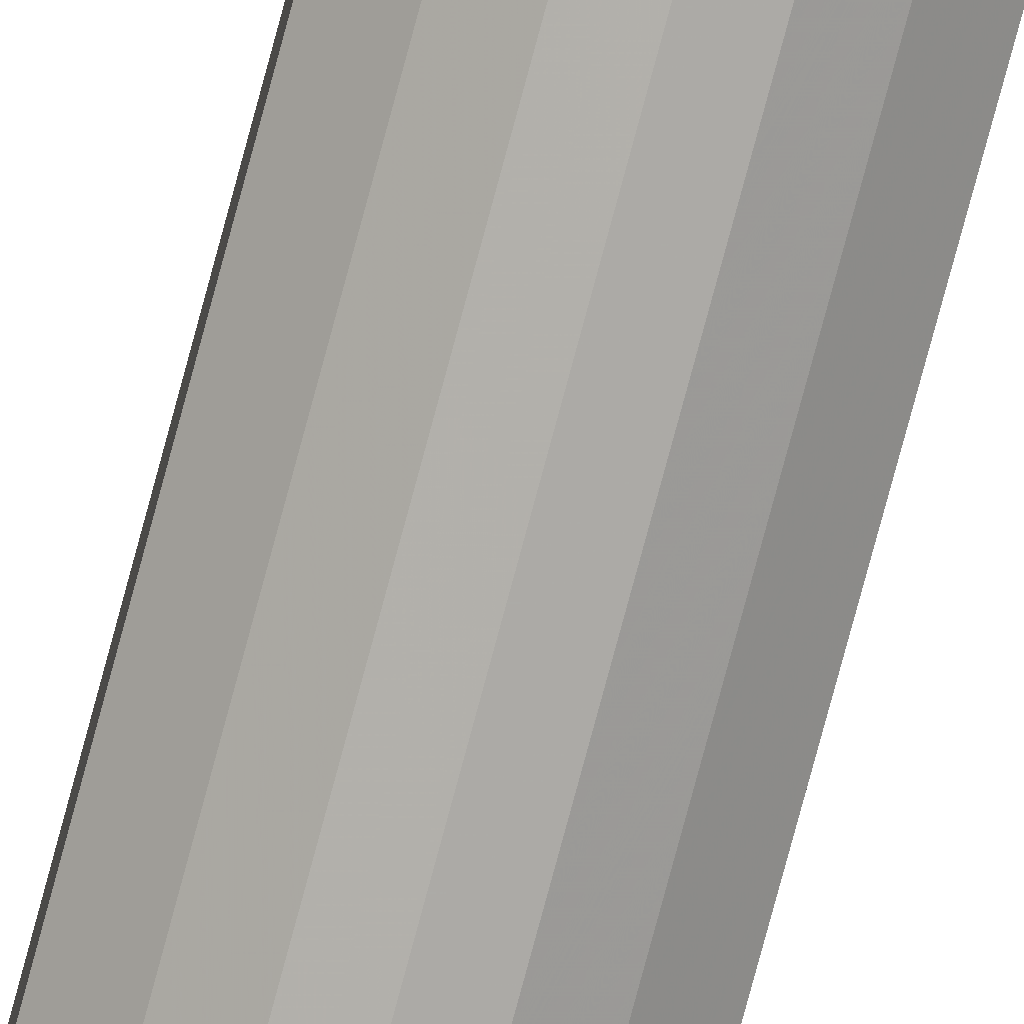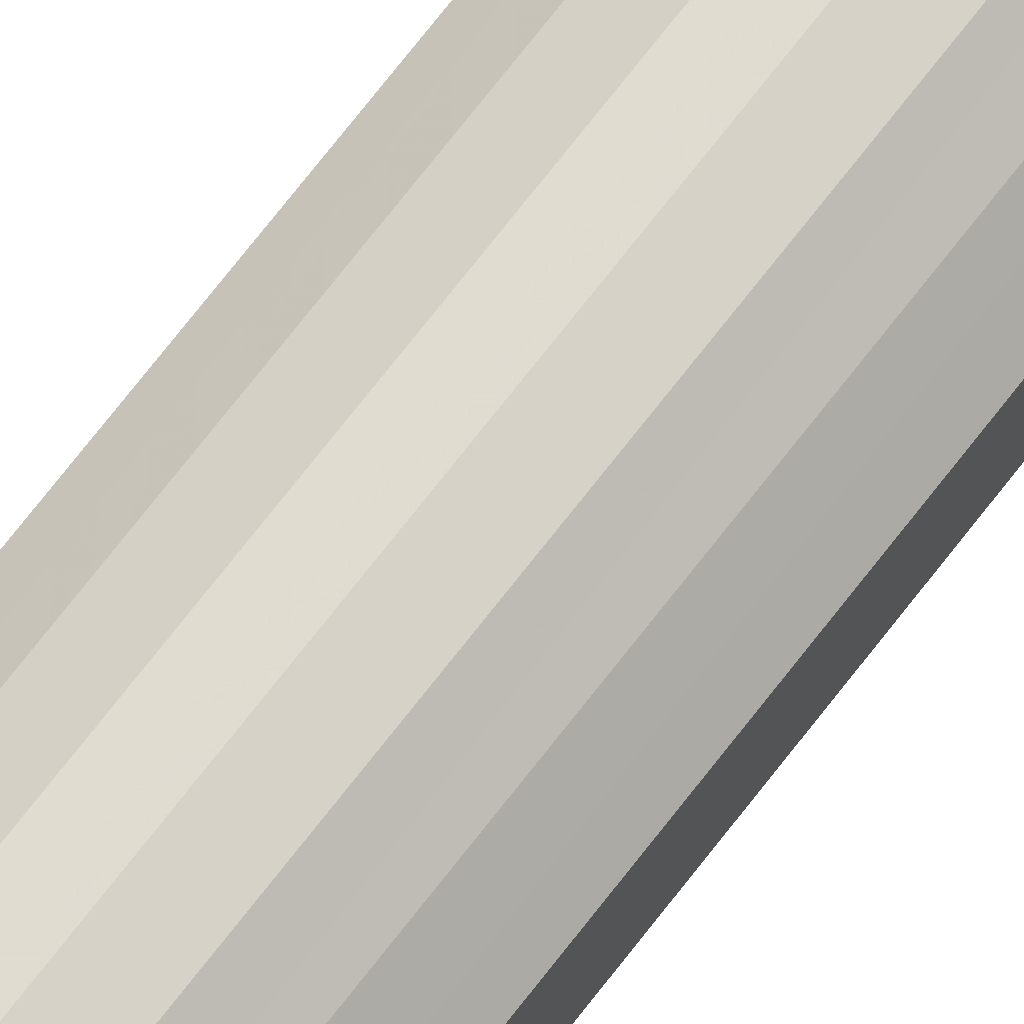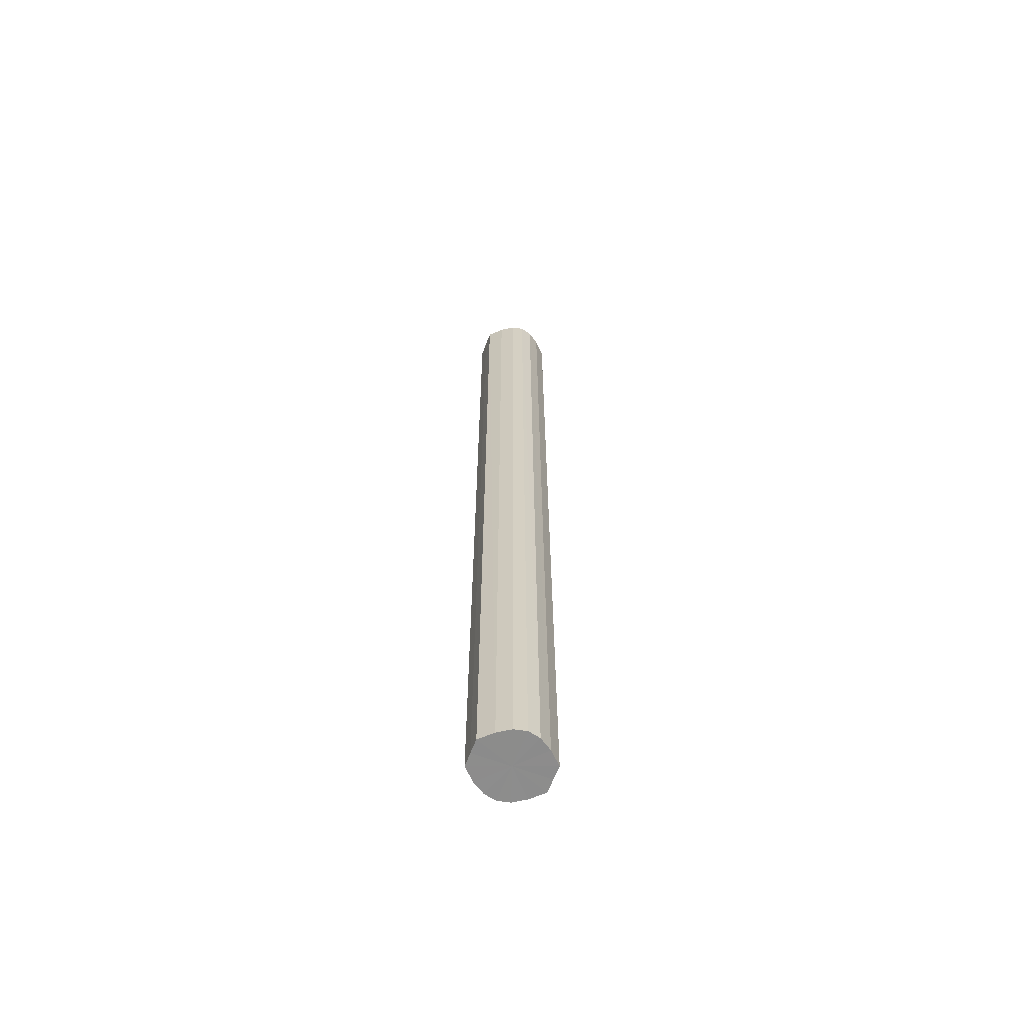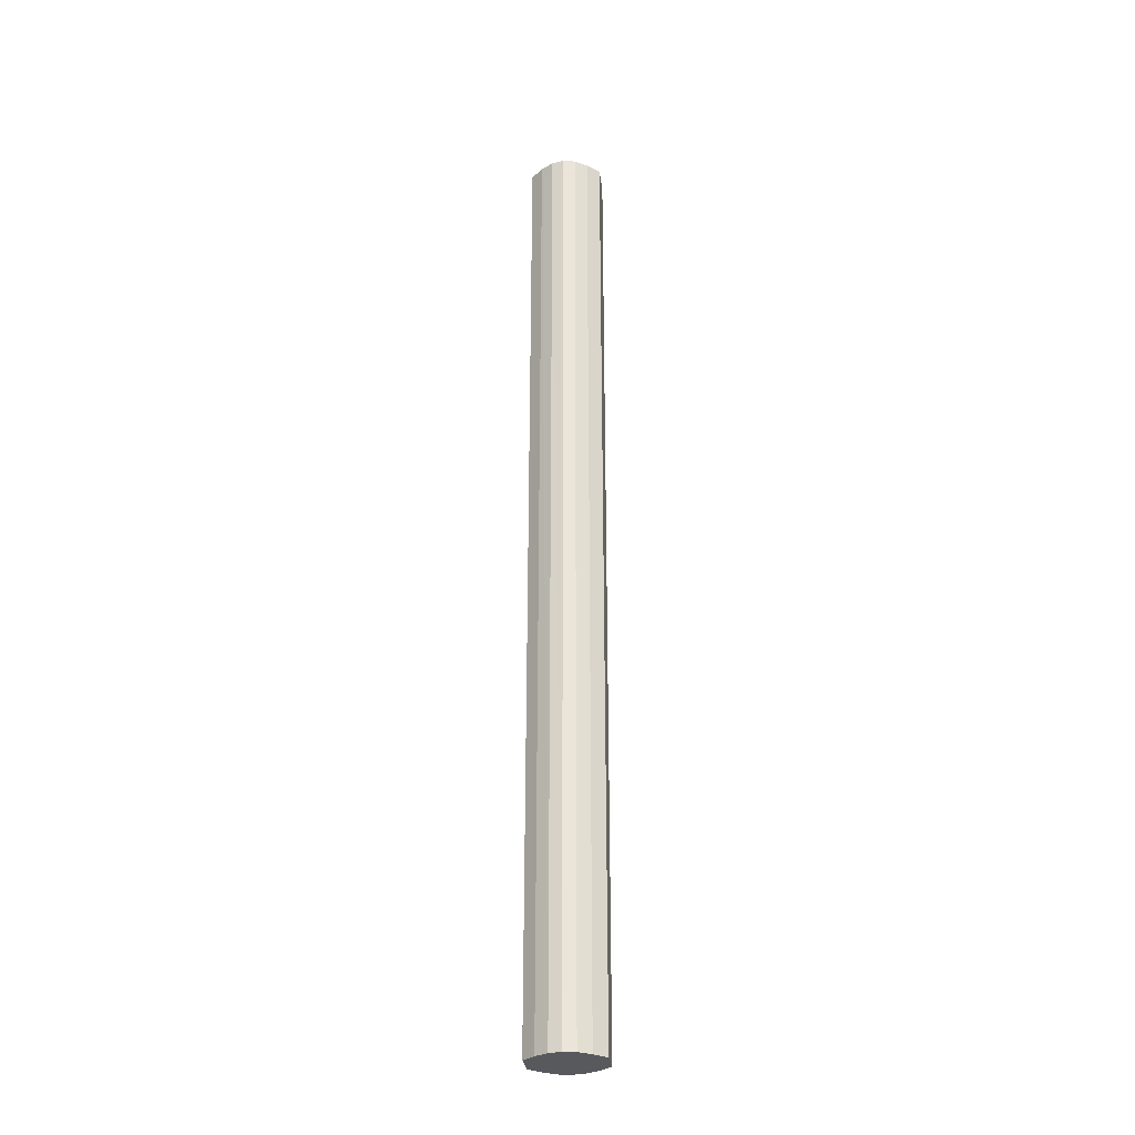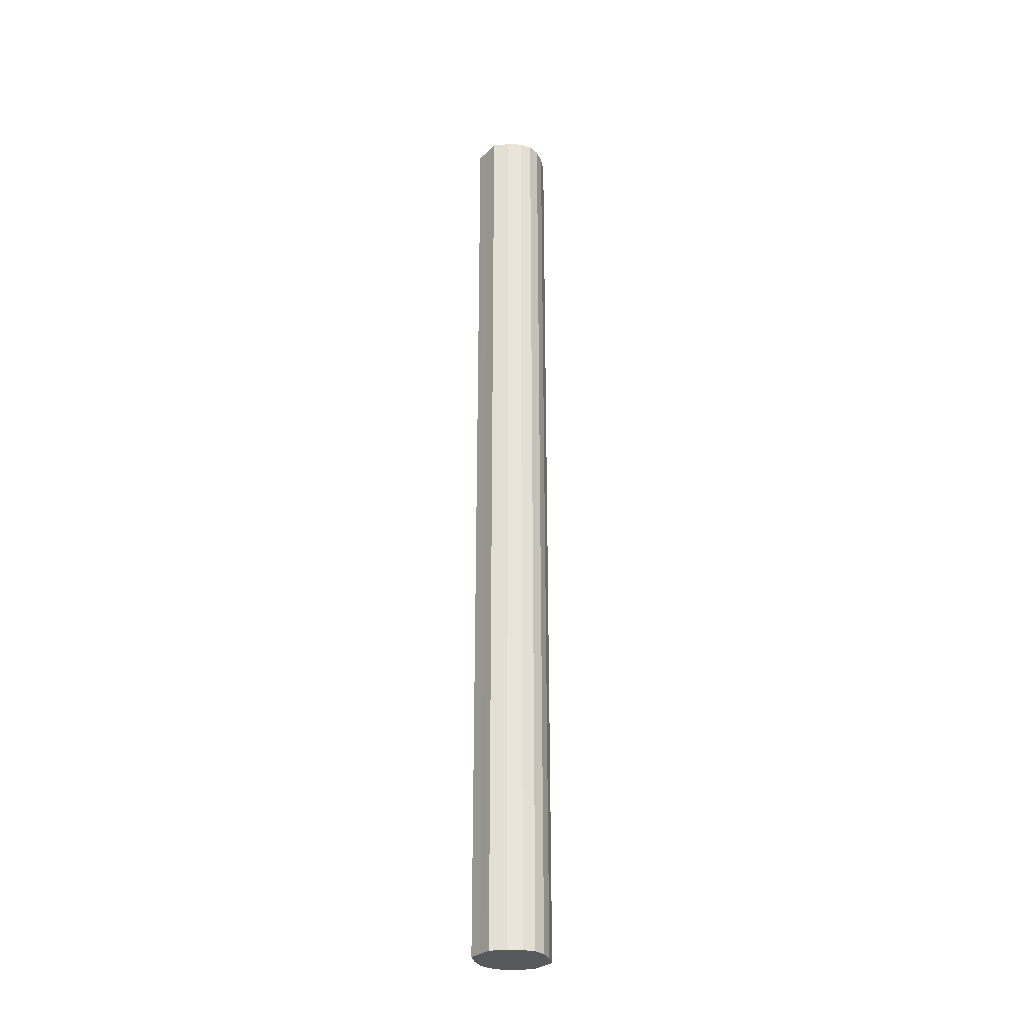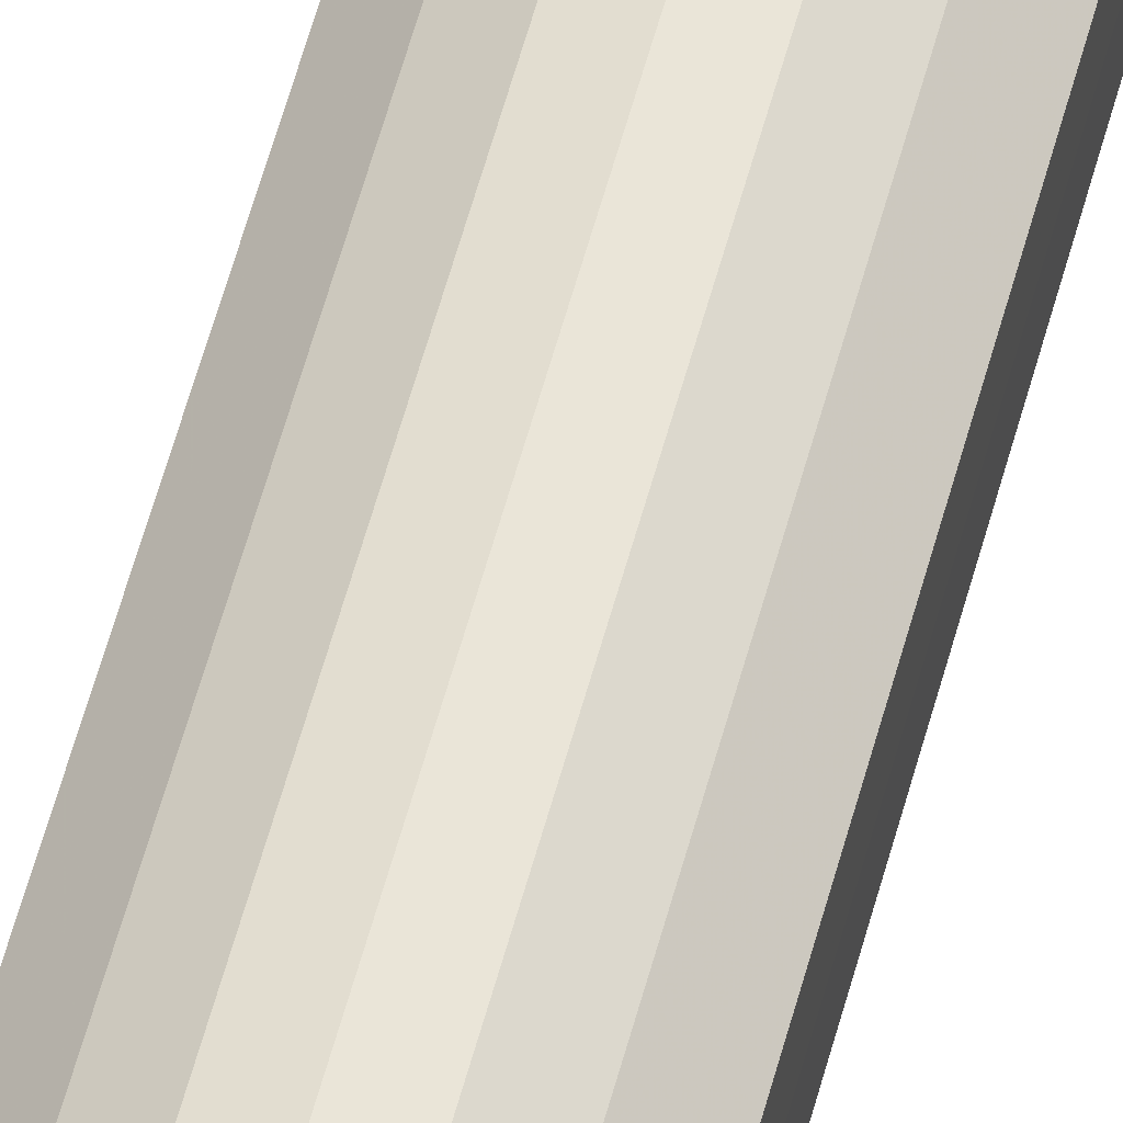
<metadata>
{"format":"obj","ext":"obj","renderer":"f3d","projection":"perspective","resolution":1024,"background":"white","views":[{"elev":-79.4,"azim":164.9,"up":"+Z"},{"elev":70.3,"azim":37.4,"up":"+Z"},{"elev":-64.2,"azim":-20.8,"up":"+Y"},{"elev":-29.5,"azim":-172.8,"up":"+Y"},{"elev":-29.2,"azim":-36.1,"up":"+Y"},{"elev":53.4,"azim":14.2,"up":"+Z"}]}
</metadata>
<code>
o 20183
v 2199 1870 3.93
v 2199 1870 3.919
v 2199 1871 3.93
v 2199 1870 3.909
v 2199 1871 3.919
v 2199 1870 3.942
v 2199 1871 3.942
v 2199 1870 3.902
v 2199 1871 3.909
v 2199 1870 3.951
v 2199 1871 3.951
v 2199 1870 3.9
v 2199 1871 3.902
v 2199 1870 3.958
v 2199 1871 3.958
v 2199 1870 3.902
v 2199 1871 3.9
v 2199 1870 3.96
v 2199 1871 3.96
v 2199 1870 3.909
v 2199 1871 3.902
v 2199 1870 3.958
v 2199 1871 3.958
v 2199 1870 3.919
v 2199 1871 3.909
v 2199 1870 3.951
v 2199 1871 3.951
v 2199 1870 3.93
v 2199 1871 3.919
v 2199 1870 3.942
v 2199 1871 3.942
v 2199 1871 3.93
v 2199 1871 3.93
v 2199 1870 3.919
v 2199 1871 3.919
v 2199 1870 3.909
v 2199 1871 3.909
v 2199 1871 3.942
v 2199 1870 3.93
v 2199 1871 3.951
v 2199 1870 3.942
v 2199 1870 3.902
v 2199 1871 3.902
v 2199 1871 3.958
v 2199 1870 3.951
v 2199 1871 3.96
v 2199 1870 3.958
v 2199 1870 3.9
v 2199 1871 3.9
v 2199 1871 3.958
v 2199 1870 3.96
v 2199 1871 3.951
v 2199 1870 3.958
v 2199 1870 3.902
v 2199 1871 3.902
v 2199 1871 3.942
v 2199 1870 3.951
v 2199 1871 3.93
v 2199 1870 3.942
v 2199 1870 3.909
v 2199 1871 3.909
v 2199 1871 3.919
v 2199 1870 3.93
v 2199 1870 3.919
v 2199 1870 3.93
v 2199 1870 3.919
v 2199 1870 3.93
v 2199 1870 3.909
v 2199 1870 3.942
v 2199 1870 3.902
v 2199 1870 3.951
v 2199 1870 3.9
v 2199 1870 3.958
v 2199 1870 3.902
v 2199 1870 3.96
v 2199 1870 3.909
v 2199 1870 3.958
v 2199 1870 3.919
v 2199 1870 3.951
v 2199 1870 3.93
v 2199 1870 3.942
v 2199 1871 3.93
v 2199 1871 3.93
v 2199 1871 3.919
v 2199 1871 3.942
v 2199 1871 3.909
v 2199 1871 3.951
v 2199 1871 3.902
v 2199 1871 3.958
v 2199 1871 3.9
v 2199 1871 3.96
v 2199 1871 3.902
v 2199 1871 3.958
v 2199 1871 3.909
v 2199 1871 3.951
v 2199 1871 3.919
v 2199 1871 3.942
v 2199 1871 3.93
f 1 2 3
f 2 4 5
f 6 1 7
f 4 8 9
f 10 6 11
f 8 12 13
f 14 10 15
f 12 16 17
f 18 14 19
f 16 20 21
f 22 18 23
f 20 24 25
f 26 22 27
f 24 28 29
f 30 26 31
f 28 30 32
f 33 34 35
f 35 36 37
f 38 39 33
f 40 41 38
f 37 42 43
f 44 45 40
f 46 47 44
f 43 48 49
f 50 51 46
f 52 53 50
f 49 54 55
f 56 57 52
f 58 59 56
f 55 60 61
f 62 63 58
f 61 64 62
f 65 66 67
f 65 68 66
f 65 67 69
f 65 70 68
f 65 69 71
f 65 72 70
f 65 71 73
f 65 74 72
f 65 73 75
f 65 76 74
f 65 75 77
f 65 78 76
f 65 77 79
f 65 80 78
f 65 79 81
f 65 81 80
f 82 83 84
f 82 85 83
f 82 84 86
f 82 87 85
f 82 86 88
f 82 89 87
f 82 88 90
f 82 91 89
f 82 90 92
f 82 93 91
f 82 92 94
f 82 95 93
f 82 94 96
f 82 97 95
f 82 96 98
f 82 98 97

</code>
